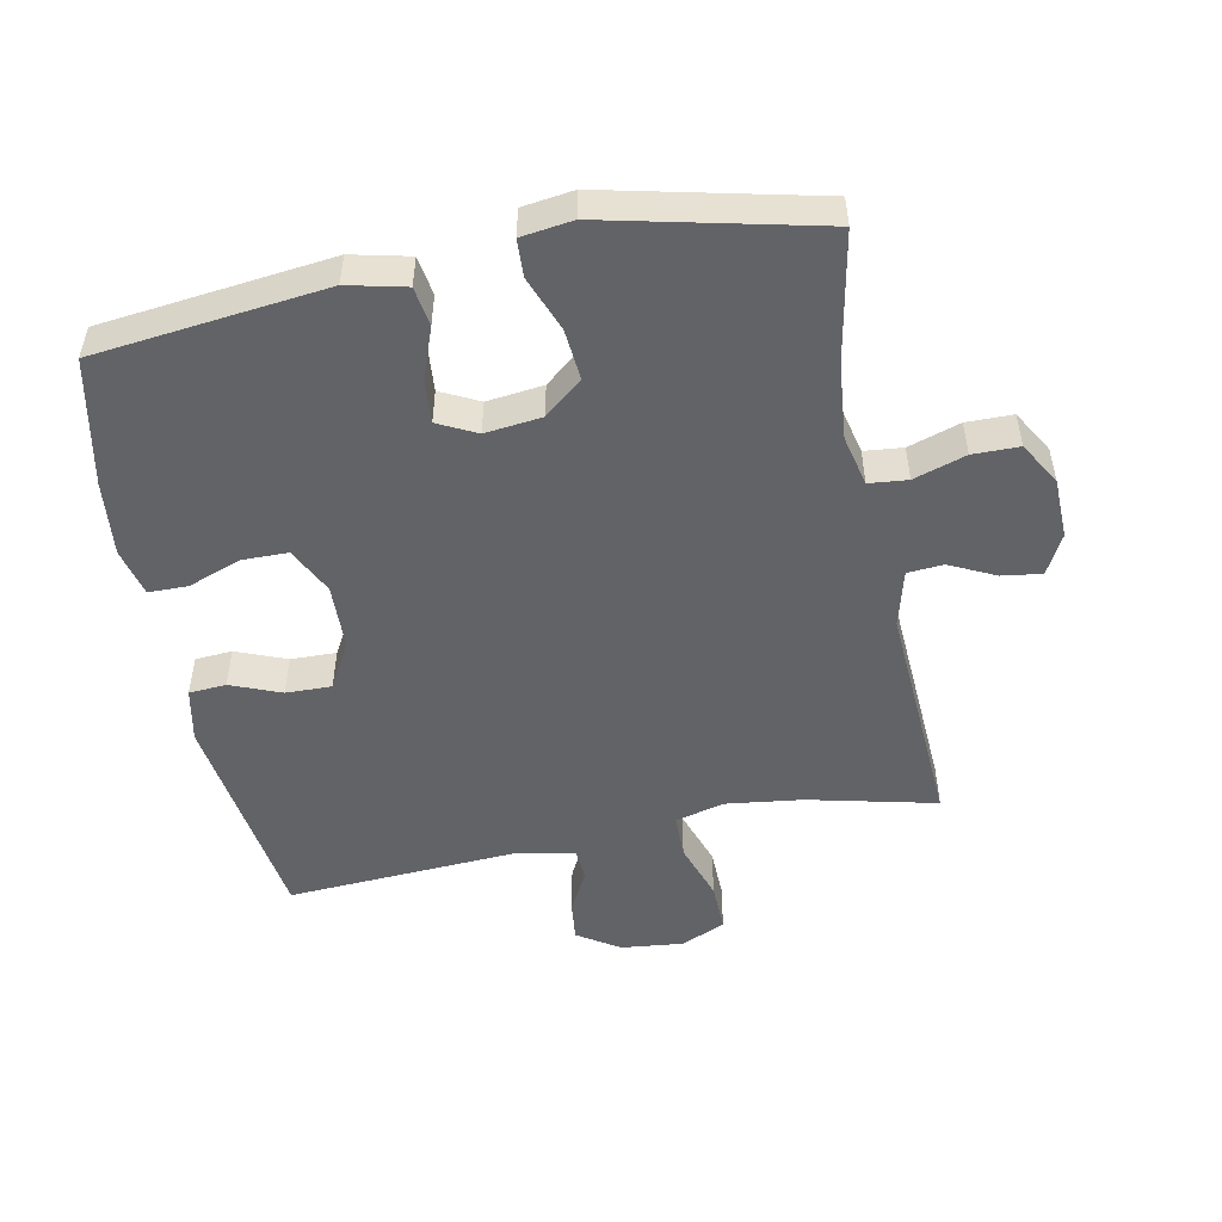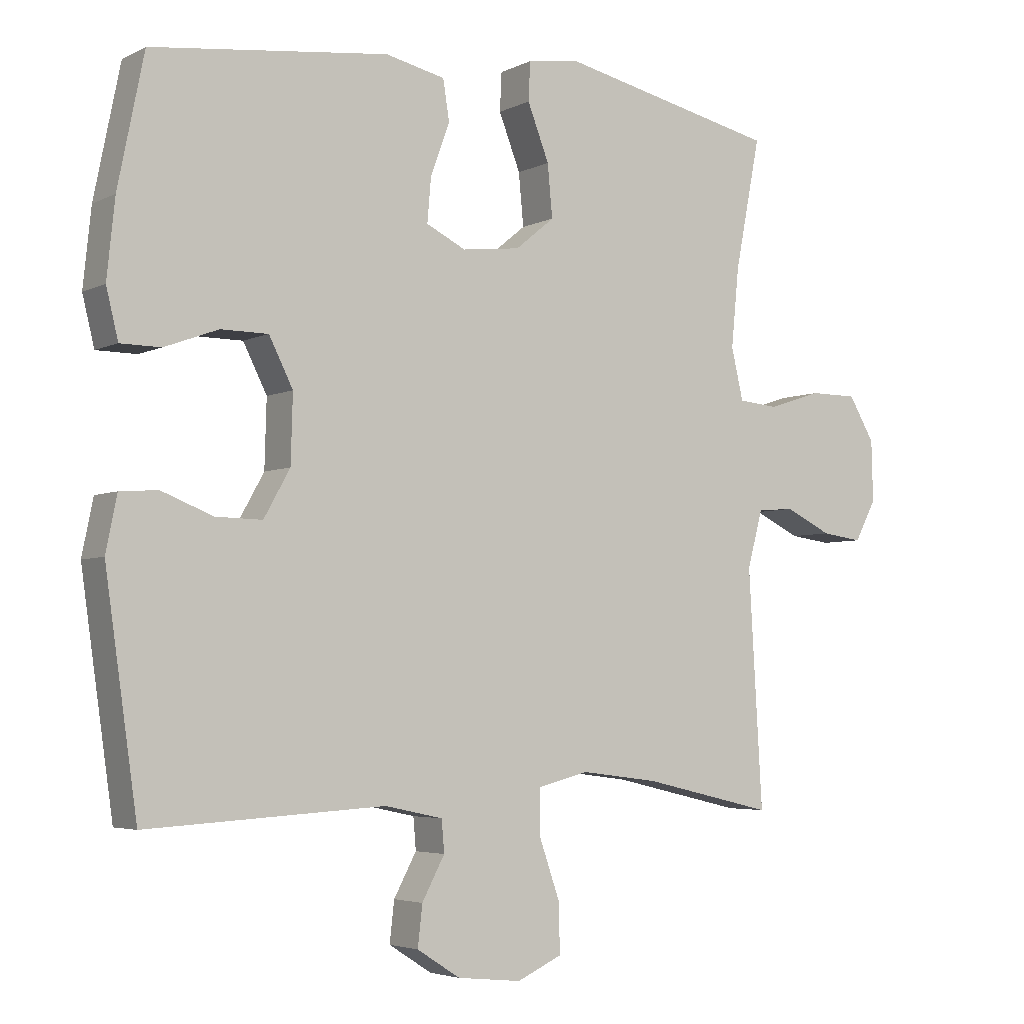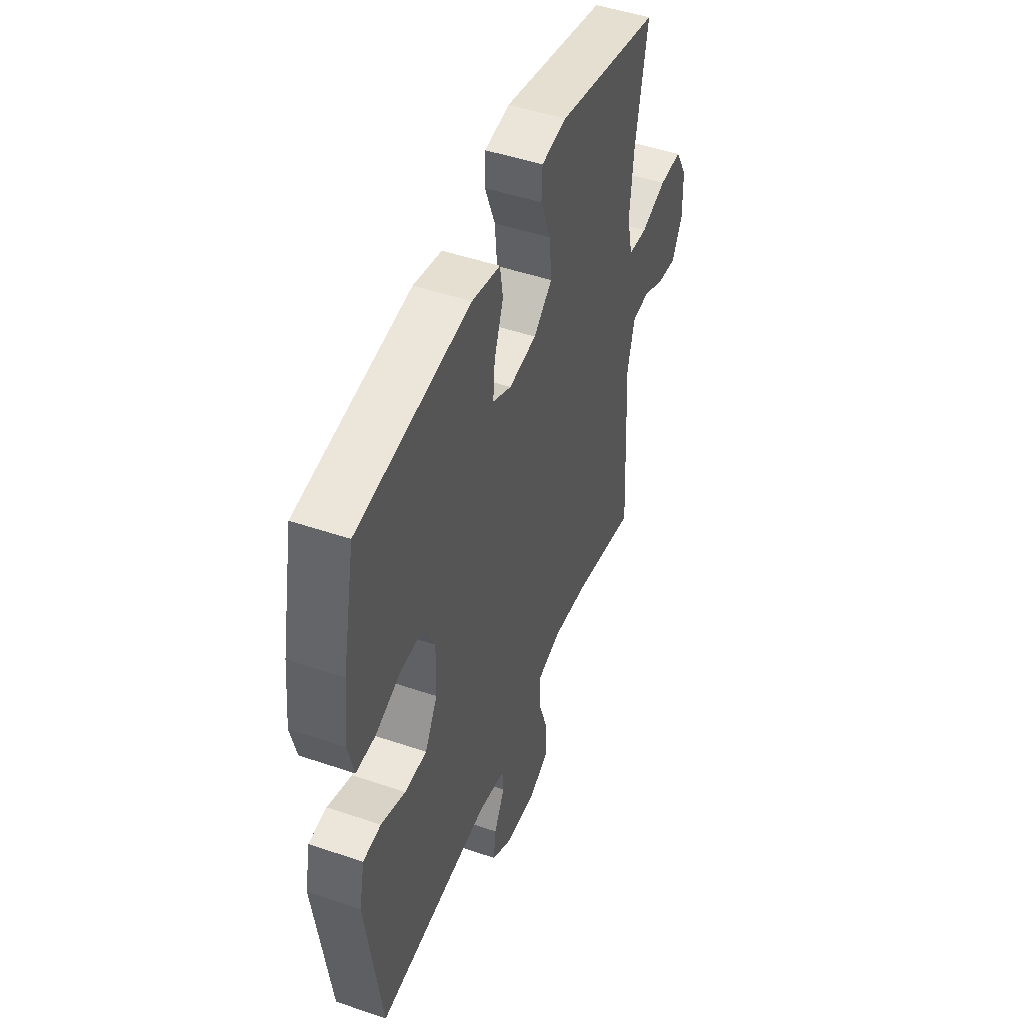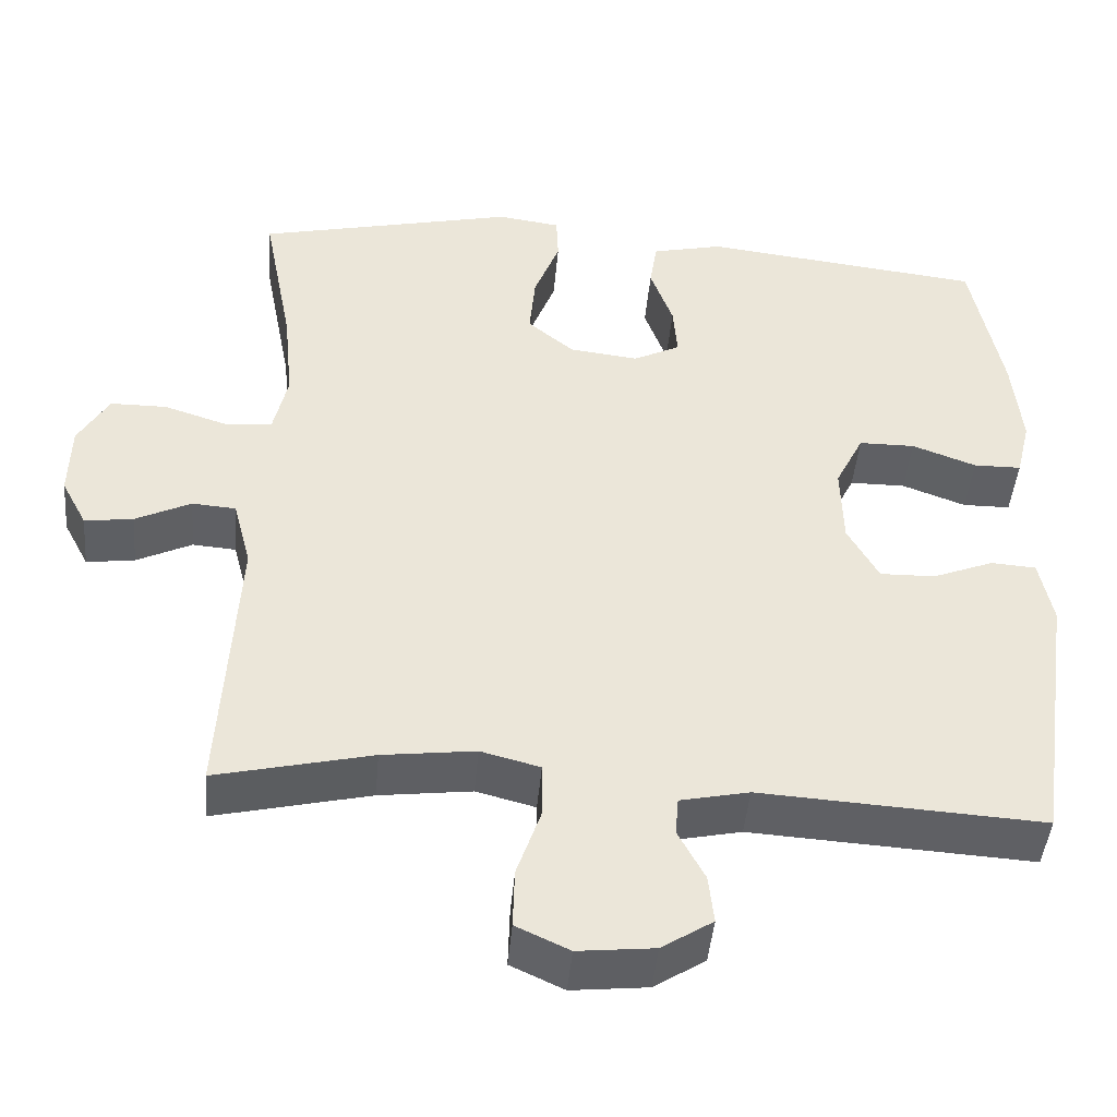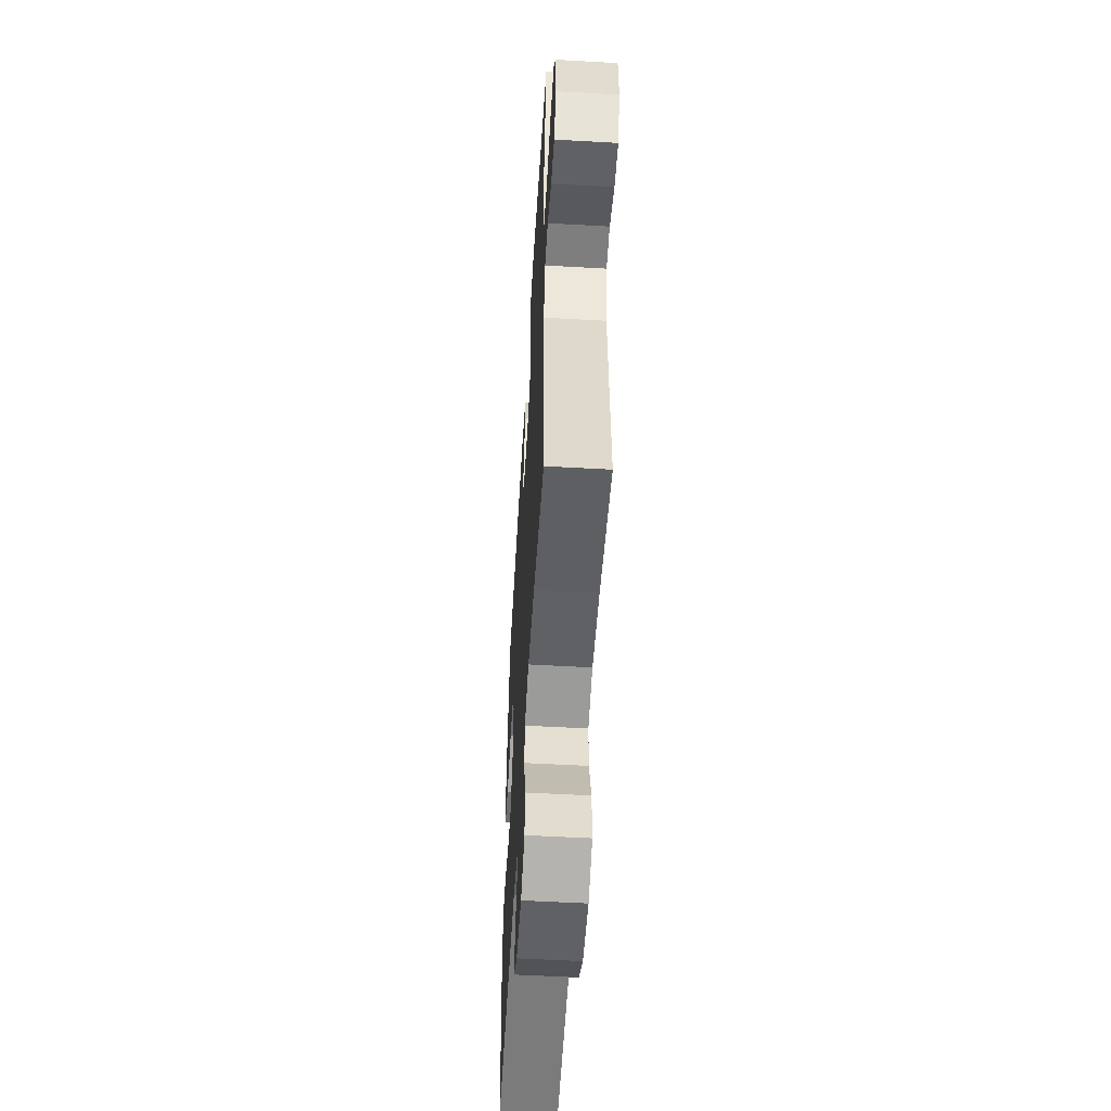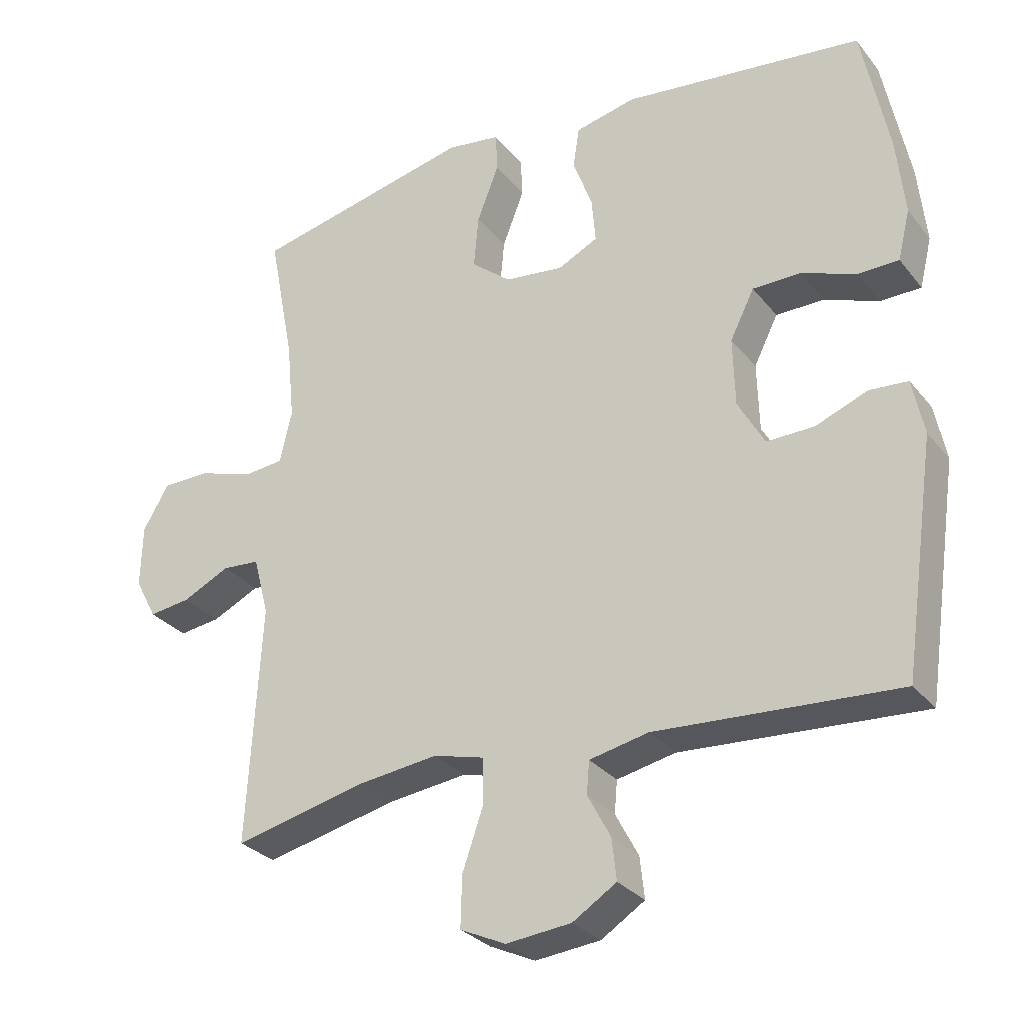
<metadata>
{"format":"obj","ext":"obj","renderer":"f3d","projection":"perspective","resolution":1024,"background":"white","views":[{"elev":-51.0,"azim":11.2,"up":"+Y"},{"elev":-4.2,"azim":-33.0,"up":"+Z"},{"elev":47.8,"azim":-69.0,"up":"+Z"},{"elev":-44.5,"azim":175.0,"up":"+Z"},{"elev":-55.0,"azim":86.6,"up":"+Z"},{"elev":-29.2,"azim":-149.3,"up":"+Z"}]}
</metadata>
<code>
o path1118
v 0.4578 0.0375 -0.128
v 0.4807 0.0375 -0.04091
v 0.5362 0.0375 -0.03665
v 0.607 0.0375 -0.07094
v 0.6688 0.0375 -0.07939
v 0.7012 0.0375 -0.01807
v 0.6987 0.0375 0.07498
v 0.6597 0.0375 0.1413
v 0.5877 0.0375 0.1418
v 0.5069 0.0375 0.1157
v 0.4469 0.0375 0.1215
v 0.4288 0.0375 0.1998
v 0.4404 0.0375 0.3187
v 0.4786 0.0375 0.5169
v 0.1492 0.0375 0.5923
v 0.06945 0.0375 0.5813
v 0.06679 0.0375 0.5228
v 0.09941 0.0375 0.4385
v 0.1067 0.0375 0.3591
v 0.04774 0.0375 0.3108
v -0.04013 0.0375 0.3005
v -0.09987 0.0375 0.3305
v -0.09427 0.0375 0.3974
v -0.0653 0.0375 0.4764
v -0.07476 0.0375 0.5373
v -0.1649 0.0375 0.558
v -0.5233 0.0375 0.5169
v -0.5628 0.0375 0.3209
v -0.5749 0.0375 0.2042
v -0.5568 0.0375 0.1298
v -0.4959 0.0375 0.129
v -0.4142 0.0375 0.1592
v -0.3427 0.0375 0.1586
v -0.3065 0.0375 0.08643
v -0.3093 0.0375 -0.01606
v -0.3492 0.0375 -0.08697
v -0.4198 0.0375 -0.08541
v -0.4977 0.0375 -0.05456
v -0.555 0.0375 -0.05863
v -0.572 0.0375 -0.1421
v -0.5233 0.0375 -0.4848
v -0.1628 0.0375 -0.4634
v -0.07493 0.0375 -0.4822
v -0.07083 0.0375 -0.5303
v -0.1051 0.0375 -0.5945
v -0.112 0.0375 -0.6561
v -0.04683 0.0375 -0.6978
v 0.05036 0.0375 -0.708
v 0.1183 0.0375 -0.6767
v 0.1163 0.0375 -0.6014
v 0.0851 0.0375 -0.5113
v 0.08604 0.0375 -0.4431
v 0.1617 0.0375 -0.4235
v 0.2799 0.0375 -0.4383
v 0.4786 0.0375 -0.4848
v 0.4578 -0.0375 -0.128
v 0.4807 -0.0375 -0.04091
v 0.5362 -0.0375 -0.03665
v 0.607 -0.0375 -0.07094
v 0.6688 -0.0375 -0.07939
v 0.7012 -0.0375 -0.01807
v 0.6987 -0.0375 0.07498
v 0.6597 -0.0375 0.1413
v 0.5877 -0.0375 0.1418
v 0.5069 -0.0375 0.1157
v 0.4469 -0.0375 0.1215
v 0.4288 -0.0375 0.1998
v 0.4404 -0.0375 0.3187
v 0.4786 -0.0375 0.5169
v 0.1492 -0.0375 0.5923
v 0.06945 -0.0375 0.5813
v 0.06679 -0.0375 0.5228
v 0.09941 -0.0375 0.4385
v 0.1067 -0.0375 0.3591
v 0.04774 -0.0375 0.3108
v -0.04013 -0.0375 0.3005
v -0.09987 -0.0375 0.3305
v -0.09427 -0.0375 0.3974
v -0.0653 -0.0375 0.4764
v -0.07476 -0.0375 0.5373
v -0.1649 -0.0375 0.558
v -0.5233 -0.0375 0.5169
v -0.5628 -0.0375 0.3209
v -0.5749 -0.0375 0.2042
v -0.5568 -0.0375 0.1298
v -0.4959 -0.0375 0.129
v -0.4142 -0.0375 0.1592
v -0.3427 -0.0375 0.1586
v -0.3065 -0.0375 0.08643
v -0.3093 -0.0375 -0.01606
v -0.3492 -0.0375 -0.08697
v -0.4198 -0.0375 -0.08541
v -0.4977 -0.0375 -0.05456
v -0.555 -0.0375 -0.05863
v -0.572 -0.0375 -0.1421
v -0.5233 -0.0375 -0.4848
v -0.1628 -0.0375 -0.4634
v -0.07493 -0.0375 -0.4822
v -0.07083 -0.0375 -0.5303
v -0.1051 -0.0375 -0.5945
v -0.112 -0.0375 -0.6561
v -0.04683 -0.0375 -0.6978
v 0.05036 -0.0375 -0.708
v 0.1183 -0.0375 -0.6767
v 0.1163 -0.0375 -0.6014
v 0.0851 -0.0375 -0.5113
v 0.08604 -0.0375 -0.4431
v 0.1617 -0.0375 -0.4235
v 0.2799 -0.0375 -0.4383
v 0.4786 -0.0375 -0.4848
v 0.1492 0.0375 0.5923
v 0.06945 0.0375 0.5813
v 0.06945 0.0375 0.5813
v 0.06679 0.0375 0.5228
v -0.07476 0.0375 0.5373
v -0.07476 0.0375 0.5373
v -0.1649 0.0375 0.558
v 0.4786 0.0375 0.5169
v 0.4786 0.0375 0.5169
v -0.0653 0.0375 0.4764
v 0.09941 0.0375 0.4385
v -0.5233 0.0375 0.5169
v -0.5233 0.0375 0.5169
v -0.09427 0.0375 0.3974
v 0.1067 0.0375 0.3591
v -0.5628 0.0375 0.3209
v 0.4404 0.0375 0.3187
v -0.09987 0.0375 0.3305
v -0.09987 0.0375 0.3305
v 0.04774 0.0375 0.3108
v -0.04013 0.0375 0.3005
v -0.5749 0.0375 0.2042
v 0.4288 0.0375 0.1998
v -0.5568 0.0375 0.1298
v -0.5568 0.0375 0.1298
v 0.4469 0.0375 0.1215
v 0.4469 0.0375 0.1215
v -0.4142 0.0375 0.1592
v -0.3427 0.0375 0.1586
v -0.3427 0.0375 0.1586
v -0.4959 0.0375 0.129
v -0.3065 0.0375 0.08643
v 0.6597 0.0375 0.1413
v 0.5877 0.0375 0.1418
v 0.5069 0.0375 0.1157
v 0.6987 0.0375 0.07498
v -0.3093 0.0375 -0.01606
v 0.7012 0.0375 -0.01807
v -0.3492 0.0375 -0.08697
v -0.3492 0.0375 -0.08697
v 0.6688 0.0375 -0.07939
v 0.6688 0.0375 -0.07939
v 0.607 0.0375 -0.07094
v 0.5362 0.0375 -0.03665
v 0.4807 0.0375 -0.04091
v 0.4807 0.0375 -0.04091
v 0.4578 0.0375 -0.128
v -0.4198 0.0375 -0.08541
v -0.4977 0.0375 -0.05456
v -0.555 0.0375 -0.05863
v -0.555 0.0375 -0.05863
v -0.572 0.0375 -0.1421
v 0.1617 0.0375 -0.4235
v 0.2799 0.0375 -0.4383
v 0.08604 0.0375 -0.4431
v 0.08604 0.0375 -0.4431
v 0.0851 0.0375 -0.5113
v 0.4786 0.0375 -0.4848
v 0.4786 0.0375 -0.4848
v -0.5233 0.0375 -0.4848
v -0.5233 0.0375 -0.4848
v -0.1628 0.0375 -0.4634
v -0.07493 0.0375 -0.4822
v -0.07493 0.0375 -0.4822
v -0.07083 0.0375 -0.5303
v 0.1163 0.0375 -0.6014
v -0.1051 0.0375 -0.5945
v -0.112 0.0375 -0.6561
v -0.112 0.0375 -0.6561
v 0.1183 0.0375 -0.6767
v 0.1183 0.0375 -0.6767
v -0.04683 0.0375 -0.6978
v 0.05036 0.0375 -0.708
v 0.1492 -0.0375 0.5923
v 0.06945 -0.0375 0.5813
v 0.06945 -0.0375 0.5813
v 0.06679 -0.0375 0.5228
v -0.07476 -0.0375 0.5373
v -0.07476 -0.0375 0.5373
v -0.1649 -0.0375 0.558
v 0.4786 -0.0375 0.5169
v 0.4786 -0.0375 0.5169
v -0.0653 -0.0375 0.4764
v 0.09941 -0.0375 0.4385
v -0.5233 -0.0375 0.5169
v -0.5233 -0.0375 0.5169
v -0.09427 -0.0375 0.3974
v 0.1067 -0.0375 0.3591
v -0.5628 -0.0375 0.3209
v 0.4404 -0.0375 0.3187
v -0.09987 -0.0375 0.3305
v -0.09987 -0.0375 0.3305
v 0.04774 -0.0375 0.3108
v -0.04013 -0.0375 0.3005
v -0.5749 -0.0375 0.2042
v 0.4288 -0.0375 0.1998
v -0.5568 -0.0375 0.1298
v -0.5568 -0.0375 0.1298
v 0.4469 -0.0375 0.1215
v 0.4469 -0.0375 0.1215
v -0.4142 -0.0375 0.1592
v -0.3427 -0.0375 0.1586
v -0.3427 -0.0375 0.1586
v -0.4959 -0.0375 0.129
v -0.3065 -0.0375 0.08643
v 0.6597 -0.0375 0.1413
v 0.5877 -0.0375 0.1418
v 0.5069 -0.0375 0.1157
v 0.6987 -0.0375 0.07498
v -0.3093 -0.0375 -0.01606
v 0.7012 -0.0375 -0.01807
v -0.3492 -0.0375 -0.08697
v -0.3492 -0.0375 -0.08697
v 0.6688 -0.0375 -0.07939
v 0.6688 -0.0375 -0.07939
v 0.607 -0.0375 -0.07094
v 0.5362 -0.0375 -0.03665
v 0.4807 -0.0375 -0.04091
v 0.4807 -0.0375 -0.04091
v 0.4578 -0.0375 -0.128
v -0.4198 -0.0375 -0.08541
v -0.4977 -0.0375 -0.05456
v -0.555 -0.0375 -0.05863
v -0.555 -0.0375 -0.05863
v -0.572 -0.0375 -0.1421
v 0.1617 -0.0375 -0.4235
v 0.2799 -0.0375 -0.4383
v 0.08604 -0.0375 -0.4431
v 0.08604 -0.0375 -0.4431
v 0.0851 -0.0375 -0.5113
v 0.4786 -0.0375 -0.4848
v 0.4786 -0.0375 -0.4848
v -0.5233 -0.0375 -0.4848
v -0.5233 -0.0375 -0.4848
v -0.1628 -0.0375 -0.4634
v -0.07493 -0.0375 -0.4822
v -0.07493 -0.0375 -0.4822
v -0.07083 -0.0375 -0.5303
v 0.1163 -0.0375 -0.6014
v -0.1051 -0.0375 -0.5945
v -0.112 -0.0375 -0.6561
v -0.112 -0.0375 -0.6561
v 0.1183 -0.0375 -0.6767
v 0.1183 -0.0375 -0.6767
v -0.04683 -0.0375 -0.6978
v 0.05036 -0.0375 -0.708
f 230 228 209
f 221 226 224
f 246 238 245
f 200 198 206
f 209 206 203
f 249 256 253
f 215 220 204
f 233 235 232
f 251 255 250
f 245 238 220
f 232 235 231
f 194 184 187
f 218 227 217
f 214 205 207
f 212 215 201
f 201 215 204
f 205 211 199
f 190 212 197
f 197 212 201
f 211 212 199
f 195 212 190
f 211 205 214
f 190 197 193
f 220 238 236
f 228 227 218
f 250 255 248
f 235 243 231
f 222 245 220
f 256 249 255
f 248 255 249
f 199 212 195
f 203 206 198
f 198 200 194
f 238 246 240
f 217 227 219
f 230 237 241
f 184 194 191
f 231 243 222
f 204 220 203
f 217 219 216
f 219 226 221
f 226 219 227
f 191 194 200
f 236 230 203
f 209 228 218
f 203 230 209
f 230 236 237
f 187 184 185
f 245 222 243
f 248 240 246
f 220 236 203
f 240 248 249
f 190 193 188
f 15 113 186 70
f 16 17 72 71
f 116 26 81 189
f 119 15 70 192
f 24 25 80 79
f 17 18 73 72
f 26 123 196 81
f 23 24 79 78
f 18 19 74 73
f 27 28 83 82
f 13 14 69 68
f 129 23 78 202
f 19 20 75 74
f 21 22 77 76
f 28 29 84 83
f 12 13 68 67
f 20 21 76 75
f 29 135 208 84
f 137 12 67 210
f 32 140 213 87
f 31 32 87 86
f 30 31 86 85
f 33 34 89 88
f 8 9 64 63
f 9 10 65 64
f 7 8 63 62
f 10 11 66 65
f 34 35 90 89
f 6 7 62 61
f 35 150 223 90
f 152 6 61 225
f 4 5 60 59
f 3 4 59 58
f 156 3 58 229
f 1 2 57 56
f 37 38 93 92
f 38 161 234 93
f 39 40 95 94
f 36 37 92 91
f 53 54 109 108
f 166 53 108 239
f 51 52 107 106
f 169 1 56 242
f 171 42 97 244
f 40 41 96 95
f 54 55 110 109
f 42 174 247 97
f 43 44 99 98
f 50 51 106 105
f 44 45 100 99
f 45 179 252 100
f 181 50 105 254
f 46 47 102 101
f 48 49 104 103
f 47 48 103 102
f 157 136 155
f 148 151 153
f 173 172 165
f 127 133 125
f 136 130 133
f 176 180 183
f 142 131 147
f 160 159 162
f 178 177 182
f 172 147 165
f 159 158 162
f 121 114 111
f 145 144 154
f 141 134 132
f 139 128 142
f 128 131 142
f 132 126 138
f 117 124 139
f 124 128 139
f 138 126 139
f 122 117 139
f 138 141 132
f 117 120 124
f 147 163 165
f 155 145 154
f 177 175 182
f 162 158 170
f 149 147 172
f 183 182 176
f 175 176 182
f 126 122 139
f 130 125 133
f 125 121 127
f 165 167 173
f 144 146 154
f 157 168 164
f 111 118 121
f 158 149 170
f 131 130 147
f 144 143 146
f 146 148 153
f 153 154 146
f 118 127 121
f 163 130 157
f 136 145 155
f 130 136 157
f 157 164 163
f 114 112 111
f 172 170 149
f 175 173 167
f 147 130 163
f 167 176 175
f 117 115 120

</code>
